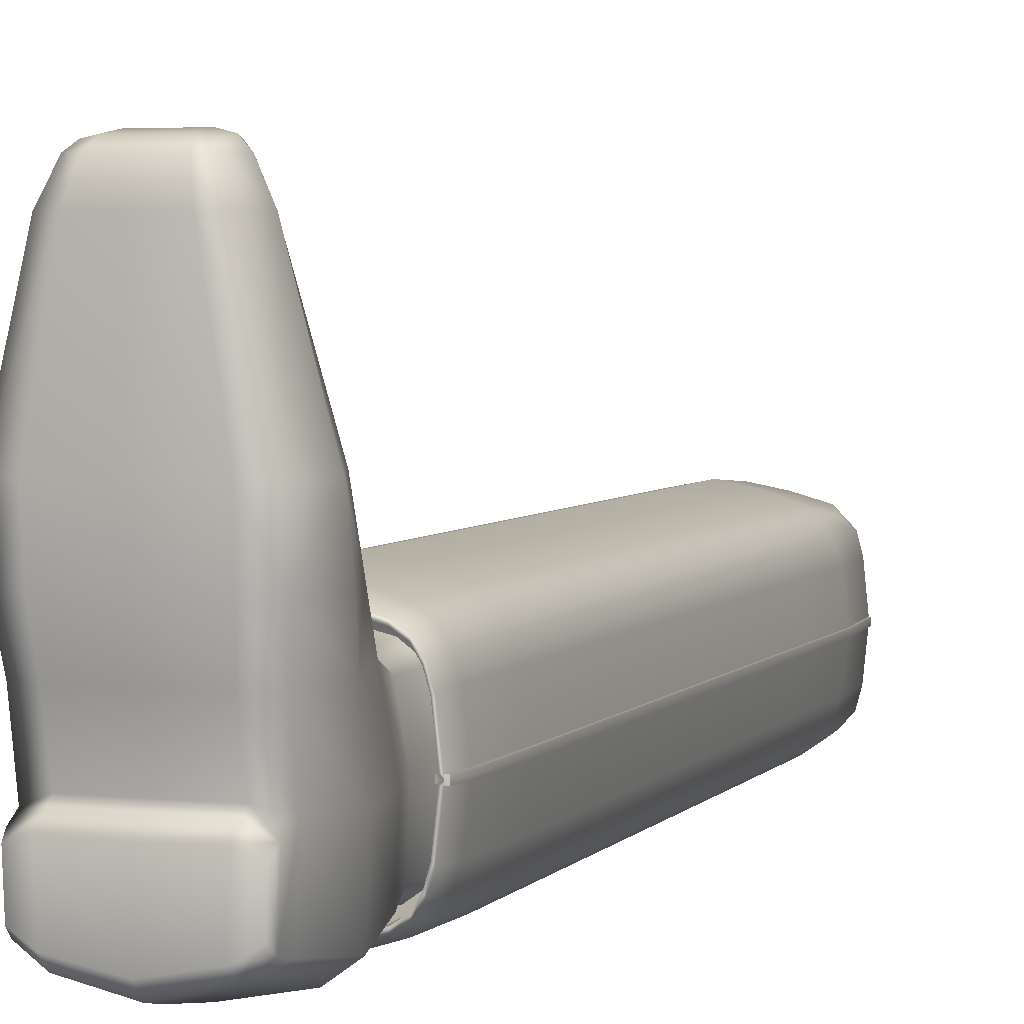
<metadata>
{"format":"obj","ext":"obj","renderer":"f3d","projection":"perspective","resolution":1024,"background":"white","views":[{"elev":4.0,"azim":19.7,"up":"+Z"}]}
</metadata>
<code>
g default
v -20.69 -112.2 20.65
v 0 -112.2 27.53
v 20.69 -112.2 20.65
v -20.9 -59.85 21.05
v -0 -59.85 28.18
v 20.9 -59.85 21.05
v -20.9 0 21.05
v -0 0 28.18
v 20.9 0 21.05
v -20.9 59.85 21.05
v -0 59.85 28.18
v 20.9 59.85 21.05
v -20.28 106.4 20.49
v -0 112.2 26.42
v 20.28 106.4 20.49
v -23.37 112.2 12.43
v -0 119.7 14.09
v 23.37 112.2 12.43
v -24.63 112.2 -0
v -0 119.7 0
v 24.63 112.2 -0
v -23.37 112.2 -12.43
v -0 119.7 -14.09
v 23.37 112.2 -12.43
v -20.28 106.4 -20.49
v -0 112.2 -26.42
v 20.28 106.4 -20.49
v -20.9 59.85 -21.05
v -0 59.85 -28.18
v 20.9 59.85 -21.05
v -20.9 0 -21.05
v -0 0 -28.18
v 20.9 0 -21.05
v -20.9 -59.85 -21.05
v -0 -59.85 -28.18
v 20.9 -59.85 -21.05
v -20.69 -112.2 -20.65
v -0 -112.2 -27.53
v 20.69 -112.2 -20.65
v -24.56 -112.2 -12.19
v 24.55 -112.2 -12.19
v -24.55 -112.2 12.19
v 24.55 -112.2 12.19
v 24.91 -59.85 -12.37
v 24.91 -59.85 12.37
v 24.91 0 -12.37
v 24.91 0 12.37
v 24.91 59.85 -12.37
v 24.91 59.85 12.37
v -24.91 -59.85 -12.37
v -24.91 -59.85 12.37
v -24.91 0 -12.37
v -24.91 0 12.37
v -24.91 59.85 -12.37
v -24.91 59.85 12.37
v -19.5 -119 -18.51
v -22.57 -119 -11.29
v -0 -119 -23.91
v 19.5 -119 -18.51
v 22.57 -119 -11.29
v -23.82 -119 -0
v 23.82 -119 -0
v -22.57 -119 11.29
v 22.57 -119 11.29
v -19.5 -119 18.51
v 0 -119 23.91
v 19.5 -119 18.51
v -19.04 -123.3 -17.78
v 0 -123.3 -24.93
v -20 -123.7 -0.5085
v 19.04 -123.3 -17.78
v 20 -123.7 -0.5085
v -0 -125.8 23.5
v -18.19 -127.2 16.92
v 18.19 -127.2 16.92
v -19.04 -157 -18
v 0 -157 -25.18
v 0 -159.9 1.86
v -19.66 -157.8 -0.4325
v 19.04 -157 -18
v 19.66 -157.8 -0.4325
v -0 -163.5 16.33
v -19.56 -161.1 16.39
v 19.56 -161.1 16.39
v -20.06 -142 43.13
v -0 -139.1 43.72
v -21.23 -164.8 42.97
v -0 -166.4 42.96
v 20.06 -142 43.13
v 21.23 -164.8 42.97
v -12.91 -148.2 76.37
v 0 -146.7 76.37
v -13.56 -164.4 76.37
v 0 -165.7 76.37
v 12.91 -148.2 76.37
v 13.56 -164.4 76.37
v -18.18 -164.8 -14.75
v 0 -165.6 -20.31
v 0 -165.6 -2.866
v -18.6 -164.8 -4.12
v 18.18 -164.8 -14.75
v 18.6 -164.8 -4.12
v -21.48 -140.4 -20.5
v -22.63 -140.9 -0.9661
v -22.49 -144.8 16.79
v -24.2 -153.5 43.04
v -16.1 -155.5 76.37
v 16.1 -155.5 76.37
v 24.2 -153.5 43.04
v 22.49 -144.8 16.79
v 22.63 -140.9 -0.9661
v 21.48 -140.4 -20.5
v 0 -140.4 -28.03
v -9.149 -150.1 85.51
v -0 -149.7 86.15
v -9.752 -153.4 86.15
v 0 -153.1 86.97
v 9.149 -150.1 85.51
v 9.752 -153.4 86.15
v -9.589 -159 85.51
v 0 -159 86.15
v 9.589 -159 85.51
v 8.744 -112.2 25.84
v 8.702 -59.85 26.45
v 8.702 0 26.45
v 8.702 59.85 26.45
v 8.702 112.2 24.8
v 8.702 119.7 13.22
v 8.702 119.7 0
v 8.702 119.7 -13.22
v 8.702 112.2 -24.8
v 8.702 59.85 -26.45
v 8.702 0 -26.45
v 8.702 -59.85 -26.45
v 8.744 -112.2 -25.84
v 9.014 -119 -22.51
v 13.52 -123.3 -21.94
v 15.25 -140.4 -25.05
v 13.52 -157 -22.19
v 13.24 -165.6 -17.7
v 13.67 -165.6 -2.493
v 13.67 -159.9 1.86
v 13.6 -163.5 16.33
v 14.76 -166.4 42.96
v 9.184 -165.7 76.37
v 6.654 -159 86.15
v 6.439 -153 86.97
v 6.566 -149.7 86.15
v 9.075 -146.8 76.37
v 14.57 -139.3 43.35
v 13.35 -125.9 20.89
v 9.014 -119 22.51
v -8.744 -112.2 25.84
v -8.702 -59.85 26.45
v -8.702 0 26.45
v -8.702 59.85 26.45
v -8.702 112.2 24.8
v -8.702 119.7 13.22
v -8.702 119.7 -0
v -8.702 119.7 -13.22
v -8.702 112.2 -24.8
v -8.702 59.85 -26.45
v -8.702 0 -26.45
v -8.702 -59.85 -26.45
v -8.744 -112.2 -25.84
v -9.014 -119 -22.51
v -13.52 -123.3 -21.94
v -15.25 -140.4 -25.05
v -13.52 -157 -22.19
v -13.24 -165.6 -17.7
v -13.67 -165.6 -2.493
v -13.67 -159.9 1.86
v -13.6 -163.5 16.33
v -14.76 -166.4 42.96
v -9.184 -165.7 76.37
v -6.654 -159 86.15
v -6.439 -153 86.97
v -6.566 -149.7 86.15
v -9.075 -146.8 76.37
v -14.57 -139.3 43.35
v -13.35 -125.9 20.89
v -9.014 -119 22.51
v -20.05 -119.7 -19.44
v -21.38 -119 -15.46
v -23.5 -119.7 -11.64
v -8.872 -119.7 -24.01
v 8.872 -119.7 -24.01
v -0 -119.7 -25.55
v 20.05 -119.7 -19.44
v 16.54 -119 -20.51
v 23.5 -119.7 -11.64
v 21.38 -119 -15.46
v -24.82 -119.7 0
v 24.82 -119.7 0
v -23.5 -119.7 11.64
v 23.5 -119.7 11.64
v -20.05 -119.7 19.44
v -16.54 -119 20.51
v -21.38 -119 15.46
v -8.872 -119.7 24.01
v 8.872 -119.7 24.01
v 0 -119.7 25.55
v 20.05 -119.7 19.44
v 21.38 -119 15.46
v 16.54 -119 20.51
v -13.17 -105.8 -19.94
v -18.56 -105.8 -16.02
v -19.55 -106 -0.2475
v 13.17 -105.8 -19.94
v 0 -105.8 -22.92
v 19.55 -106 -0.2475
v 18.56 -105.8 -16.02
v -13.07 -107.5 17.96
v -17.93 -107.5 14.29
v 17.93 -107.5 14.29
v 13.07 -107.5 17.96
v 0 -107.5 20.94
v -14.41 -132.8 29.68
v -19.73 -135.6 28.81
v -23.93 -149.3 28.44
v -14.62 -165.3 28.14
v -20.99 -163.3 28.18
v 14.41 -132.8 29.68
v -0 -132.7 31.17
v 14.62 -165.3 28.14
v -0 -165.3 28.14
v 19.73 -135.6 28.81
v 23.93 -149.3 28.44
v -13.17 -162.4 -20.93
v -18.56 -162.4 -16.89
v -13.74 -162.4 -1e-06
v -19.15 -162.4 -2.387
v 13.17 -162.4 -20.93
v -0 -162.4 -23.92
v 19.15 -162.4 -2.387
v 18.56 -162.4 -16.89
v 13.74 -162.4 -1e-06
v 0 -162.4 -1e-06
v 20.99 -163.3 28.18
v -7.342 -148.5 83.7
v -10.29 -149.5 83.7
v -12.41 -154.5 83.7
v 7.342 -148.5 83.7
v -0 -148.4 83.7
v 10.29 -149.5 83.7
v 12.41 -154.5 83.7
v -10.85 -161.7 83.7
v -7.44 -162.8 83.7
v 7.44 -162.8 83.7
v 0 -162.8 83.7
v 10.85 -161.7 83.7
v -16.99 -112.2 23.2
v -17.08 -59.85 23.7
v -20.9 -89.78 21.05
v -8.702 -89.78 26.45
v 8.702 -89.78 26.45
v 0 -89.78 28.18
v 16.99 -112.2 23.2
v 20.9 -89.78 21.05
v 17.08 -59.85 23.7
v -17.08 0 23.7
v -20.9 -29.93 21.05
v -8.702 -29.93 26.45
v 8.702 -29.93 26.45
v 0 -29.93 28.18
v 20.9 -29.93 21.05
v 17.08 0 23.7
v -17.08 59.85 23.7
v -20.9 29.93 21.05
v -8.702 29.93 26.45
v 8.702 29.93 26.45
v 0 29.93 28.18
v 20.9 29.93 21.05
v 17.08 59.85 23.7
v -17.3 112.2 22.35
v -20.9 89.78 21.05
v -8.702 89.78 26.45
v 8.702 89.78 26.45
v 0 89.78 28.18
v 20.9 89.78 21.05
v 17.3 112.2 22.35
v -18.74 119.7 12.63
v -22.02 112.2 17.52
v -8.702 119.7 19.84
v 8.702 119.7 19.84
v 0 119.7 21.14
v 22.02 112.2 17.52
v 18.74 119.7 12.63
v -19.46 119.7 0
v 19.46 119.7 0
v -18.74 119.7 -12.63
v 18.74 119.7 -12.63
v -17.3 112.2 -22.35
v -22.02 112.2 -17.52
v -8.702 119.7 -19.84
v 8.702 119.7 -19.84
v 0 119.7 -21.14
v 22.02 112.2 -17.52
v 17.3 112.2 -22.35
v -17.08 59.85 -23.7
v -20.9 89.78 -21.05
v -8.702 89.78 -26.45
v 8.702 89.78 -26.45
v 0 89.78 -28.18
v 20.9 89.78 -21.05
v 17.08 59.85 -23.7
v -17.08 0 -23.7
v -20.9 29.93 -21.05
v -8.702 29.93 -26.45
v 8.702 29.93 -26.45
v 0 29.93 -28.18
v 20.9 29.93 -21.05
v 17.08 0 -23.7
v -17.08 -59.85 -23.7
v -20.9 -29.93 -21.05
v -8.702 -29.93 -26.45
v 8.702 -29.93 -26.45
v 0 -29.93 -28.18
v 20.9 -29.93 -21.05
v 17.08 -59.85 -23.7
v -16.99 -112.2 -23.2
v -20.9 -89.78 -21.05
v -8.702 -89.78 -26.45
v 8.702 -89.78 -26.45
v 0 -89.78 -28.18
v 20.9 -89.78 -21.05
v 16.99 -112.2 -23.2
v 23.07 -112.2 -16.97
v 23.37 -59.85 -17.26
v 24.91 -89.78 -12.37
v 24.91 -89.78 12.37
v 23.07 -112.2 16.97
v 23.37 -59.85 17.26
v 23.37 0 -17.26
v 24.91 -29.93 -12.37
v 24.91 -29.93 12.37
v 23.37 0 17.26
v 23.37 59.85 -17.26
v 24.91 29.93 -12.37
v 24.91 29.93 12.37
v 23.37 59.85 17.26
v 24.91 89.78 -12.37
v 24.91 89.78 12.37
v -23.07 -112.2 -16.97
v -24.91 -89.78 -12.37
v -23.37 -59.85 -17.26
v -24.91 -89.78 12.37
v -23.07 -112.2 16.97
v -23.37 -59.85 17.26
v -24.91 -29.93 -12.37
v -23.37 0 -17.26
v -24.91 -29.93 12.37
v -23.37 0 17.26
v -24.91 29.93 -12.37
v -23.37 59.85 -17.26
v -24.91 29.93 12.37
v -23.37 59.85 17.26
v -24.91 89.78 -12.37
v -24.91 89.78 12.37
v -16.54 -119 -20.51
v -17.08 -89.78 23.7
v 17.08 -89.78 23.7
v -17.08 -29.93 23.7
v 17.08 -29.93 23.7
v -17.08 29.93 23.7
v 17.08 29.93 23.7
v -17.08 89.78 23.7
v 17.08 89.78 23.7
v -17.97 119.7 18.29
v 17.97 119.7 18.29
v -17.97 119.7 -18.29
v 17.97 119.7 -18.29
v -17.08 89.78 -23.7
v 17.08 89.78 -23.7
v -17.08 29.93 -23.7
v 17.08 29.93 -23.7
v -17.08 -29.93 -23.7
v 17.08 -29.93 -23.7
v -17.08 -89.78 -23.7
v 17.08 -89.78 -23.7
v 23.37 -89.78 -17.26
v 23.37 -89.78 17.26
v 23.37 -29.93 -17.26
v 23.37 -29.93 17.26
v 23.37 29.93 -17.26
v 23.37 29.93 17.26
v 23.37 89.78 -17.26
v 23.37 89.78 17.26
v -23.37 -89.78 -17.26
v -23.37 -89.78 17.26
v -23.37 -29.93 -17.26
v -23.37 -29.93 17.26
v -23.37 29.93 -17.26
v -23.37 29.93 17.26
v -23.37 89.78 -17.26
v -23.37 89.78 17.26
v -16.74 -119.7 -21.7
v -22.17 -119.7 -16.09
v 16.74 -119.7 -21.7
v 22.17 -119.7 -16.09
v -16.74 -119.7 21.7
v -22.17 -119.7 16.09
v 22.17 -119.7 16.09
v 16.74 -119.7 21.7
v -17.74 -116 -15.05
v -18.59 -116.3 -0.4506
v -17.08 -118.6 13.76
v -12.82 -118 17.13
v -0 -117.9 19.56
v 12.82 -118 17.13
v 17.08 -118.6 13.76
v 18.59 -116.3 -0.4506
v 17.74 -116 -15.05
v 12.95 -116 -18.61
v 0 -116 -21.23
v -12.95 -116 -18.61
v 23.73 -119 -0.7901
v 24.73 -119.7 -0.8152
v 25.87 -112.2 -0.8532
v 26.25 -89.78 -0.8659
v 26.25 -59.85 -0.8659
v 26.25 -29.93 -0.8659
v 26.25 0 -0.8659
v 26.25 29.93 -0.8659
v 26.25 59.85 -0.8659
v 26.25 89.78 -0.8659
v 24.54 112.2 -0.8705
v 19.41 119.7 -0.8841
v 8.702 119.7 -0.9258
v -0 119.7 -0.9865
v -8.702 119.7 -0.9258
v -19.41 119.7 -0.8841
v -24.54 112.2 -0.8705
v -26.25 89.78 -0.8659
v -26.25 59.85 -0.8659
v -26.25 29.93 -0.8659
v -26.25 0 -0.8659
v -26.25 -29.93 -0.8659
v -26.25 -59.85 -0.8659
v -26.25 -89.78 -0.8659
v -25.87 -112.2 -0.8532
v -24.73 -119.7 -0.8152
v -23.73 -119 -0.7901
v 23.73 -119 0.7901
v 24.73 -119.7 0.8152
v 25.87 -112.2 0.8532
v 26.25 -89.78 0.8659
v 26.25 -59.85 0.8659
v 26.25 -29.93 0.8659
v 26.25 0 0.8659
v 26.25 29.93 0.8659
v 26.25 59.85 0.8659
v 26.25 89.78 0.8659
v 24.54 112.2 0.8705
v 19.41 119.7 0.8841
v 8.702 119.7 0.9258
v -0 119.7 0.9865
v -8.702 119.7 0.9258
v -19.41 119.7 0.8841
v -24.54 112.2 0.8705
v -26.25 89.78 0.8659
v -26.25 59.85 0.8659
v -26.25 29.93 0.8659
v -26.25 0 0.8659
v -26.25 -29.93 0.8659
v -26.25 -59.85 0.8659
v -26.25 -89.78 0.8659
v -25.87 -112.2 0.8532
v -24.73 -119.7 0.8152
v -23.73 -119 0.7901
v -23.15 -118.9 0
v -23.08 -118.9 -0.6657
v -23.08 -118.9 0.6657
v 23.08 -118.9 -0.6657
v 23.15 -118.9 0
v 23.08 -118.9 0.6657
v 26.63 -112.3 0
v 27.01 -89.79 0
v 26.51 -111.8 -0.8719
v 26.9 -89.54 -0.885
v 26.92 -59.85 -0.8854
v 27.02 -59.85 0
v 27.02 -29.93 0
v 26.92 -29.93 -0.8854
v 26.92 0 -0.8854
v 27.02 0 0
v 27.02 29.93 0
v 26.92 29.93 -0.8854
v 26.92 59.85 -0.8854
v 27.02 59.85 0
v 27.01 89.81 1e-06
v 26.86 89.56 -0.8829
v 25.32 110.8 -0.8843
v 25.4 110.8 1e-06
v 25.46 -119.3 -0.8371
v 25.55 -119.3 -0
v 26.51 -111.8 0.8719
v 25.46 -119.3 0.8371
v 26.9 -89.54 0.885
v 26.92 -59.85 0.8854
v 26.92 -29.93 0.8854
v 26.92 0 0.8854
v 26.92 29.93 0.8854
v 26.92 59.85 0.8854
v 26.86 89.56 0.8829
v 25.32 110.8 0.8843
v -26.9 -89.54 -0.885
v -26.51 -111.8 -0.8719
v -26.63 -112.3 -1e-06
v -27.01 -89.79 -1e-06
v -26.92 -59.85 -0.8854
v -27.02 -59.85 -0
v -26.92 -29.93 -0.8854
v -27.02 -29.93 -0
v -26.92 0 -0.8854
v -27.02 0 -0
v -26.92 29.93 -0.8854
v -27.02 29.93 -0
v -26.92 59.85 -0.8854
v -27.02 59.85 -0
v -26.86 89.56 -0.8829
v -27.01 89.81 -0
v -25.32 110.8 -0.8843
v -25.4 110.8 -1e-06
v -25.55 -119.3 -1e-06
v -25.46 -119.3 -0.8371
v -26.86 89.56 0.8829
v -25.32 110.8 0.8843
v -26.92 59.85 0.8854
v -26.92 29.93 0.8854
v -26.92 0 0.8854
v -26.92 -29.93 0.8854
v -26.92 -59.85 0.8854
v -26.9 -89.54 0.885
v -26.51 -111.8 0.8719
v -25.46 -119.3 0.8371
g leg
f 1 252 361 254
f 361 252 153 255
f 253 361 255 154
f 254 361 253 4
f 257 2 123 256
f 257 256 124 5
f 258 3 259 362
f 362 259 6 260
f 4 253 363 262
f 363 253 154 263
f 261 363 263 155
f 262 363 261 7
f 265 5 124 264
f 265 264 125 8
f 260 6 266 364
f 364 266 9 267
f 7 261 365 269
f 365 261 155 270
f 268 365 270 156
f 269 365 268 10
f 272 8 125 271
f 272 271 126 11
f 267 9 273 366
f 366 273 12 274
f 10 268 367 276
f 367 268 156 277
f 275 367 277 157
f 276 367 275 13
f 279 11 126 278
f 279 278 127 14
f 274 12 280 368
f 368 280 15 281
f 13 275 369 283
f 369 275 157 284
f 282 369 284 158
f 283 369 282 16
f 286 14 127 285
f 286 285 128 17
f 281 15 287 370
f 370 287 18 288
f 16 282 459 460
f 458 459 282 158
f 17 128 456 457
f 288 18 454 455
f 19 289 432 433
f 431 432 289 159
f 20 129 429 430
f 290 21 427 428
f 22 291 371 294
f 371 291 160 295
f 293 371 295 161
f 294 371 293 25
f 297 23 130 296
f 297 296 131 26
f 292 24 298 372
f 372 298 27 299
f 25 293 373 301
f 373 293 161 302
f 300 373 302 162
f 301 373 300 28
f 304 26 131 303
f 304 303 132 29
f 299 27 305 374
f 374 305 30 306
f 28 300 375 308
f 375 300 162 309
f 307 375 309 163
f 308 375 307 31
f 311 29 132 310
f 311 310 133 32
f 306 30 312 376
f 376 312 33 313
f 31 307 377 315
f 377 307 163 316
f 314 377 316 164
f 315 377 314 34
f 318 32 133 317
f 318 317 134 35
f 313 33 319 378
f 378 319 36 320
f 34 314 379 322
f 379 314 164 323
f 321 379 323 165
f 322 379 321 37
f 325 35 134 324
f 325 324 135 38
f 320 36 326 380
f 380 326 39 327
f 97 170 171 100
f 98 140 141 99
f 79 172 173 83
f 78 142 143 82
f 41 328 381 330
f 328 39 326 381
f 381 326 36 329
f 330 381 329 44
f 478 477 479 480
f 478 480 481 482
f 331 43 446 447
f 331 447 448 45
f 3 332 382 259
f 332 43 331 382
f 382 331 45 333
f 259 382 333 6
f 44 329 383 335
f 329 36 319 383
f 383 319 33 334
f 335 383 334 46
f 483 482 481 484
f 483 484 485 486
f 336 45 448 449
f 336 449 450 47
f 6 333 384 266
f 333 45 336 384
f 384 336 47 337
f 266 384 337 9
f 46 334 385 339
f 334 33 312 385
f 385 312 30 338
f 339 385 338 48
f 487 486 485 488
f 487 488 489 490
f 340 47 450 451
f 340 451 452 49
f 9 337 386 273
f 337 47 340 386
f 386 340 49 341
f 273 386 341 12
f 48 338 387 342
f 338 30 305 387
f 387 305 27 298
f 342 387 298 24
f 491 490 489 492
f 491 492 493 494
f 343 49 452 453
f 343 453 454 18
f 12 341 388 280
f 341 49 343 388
f 388 343 18 287
f 280 388 287 15
f 37 344 389 322
f 344 40 345 389
f 389 345 50 346
f 322 389 346 34
f 507 508 509 510
f 511 507 510 512
f 467 468 42 347
f 466 467 347 51
f 42 348 390 347
f 348 1 254 390
f 390 254 4 349
f 347 390 349 51
f 34 346 391 315
f 346 50 350 391
f 391 350 52 351
f 315 391 351 31
f 513 511 512 514
f 515 513 514 516
f 465 466 51 352
f 464 465 352 53
f 51 349 392 352
f 349 4 262 392
f 392 262 7 353
f 352 392 353 53
f 31 351 393 308
f 351 52 354 393
f 393 354 54 355
f 308 393 355 28
f 517 515 516 518
f 519 517 518 520
f 463 464 53 356
f 462 463 356 55
f 53 353 394 356
f 353 7 269 394
f 394 269 10 357
f 356 394 357 55
f 28 355 395 301
f 355 54 358 395
f 395 358 22 294
f 301 395 294 25
f 521 519 520 522
f 523 521 522 524
f 461 462 55 359
f 460 461 359 16
f 55 357 396 359
f 357 10 276 396
f 396 276 13 283
f 359 396 283 16
f 37 321 397 183
f 397 321 165 186
f 360 397 186 166
f 183 397 360 56
f 40 344 398 185
f 344 37 183 398
f 398 183 56 184
f 185 398 184 57
f 188 38 135 187
f 188 187 136 58
f 327 39 189 399
f 399 189 59 190
f 39 328 400 189
f 328 41 191 400
f 400 191 60 192
f 189 400 192 59
f 525 509 508 526
f 193 442 443 61
f 495 479 477 496
f 417 418 194 62
f 195 42 468 469
f 195 469 470 63
f 445 446 43 196
f 444 445 196 64
f 252 1 197 401
f 401 197 65 198
f 1 348 402 197
f 348 42 195 402
f 402 195 63 199
f 197 402 199 65
f 182 200 401 198
f 401 200 153 252
f 152 201 202 66
f 201 123 2 202
f 43 332 403 196
f 332 3 203 403
f 403 203 67 204
f 196 403 204 64
f 3 258 404 203
f 404 258 123 201
f 205 404 201 152
f 203 404 205 67
f 207 206 416 405
f 208 207 405 406
f 210 209 414 415
f 212 211 412 413
f 407 408 213 214
f 214 208 406 407
f 211 215 411 412
f 409 410 216 217
f 68 167 168 103
f 70 68 103 104
f 69 137 138 113
f 71 72 111 112
f 114 116 177 178
f 74 70 104 105
f 72 75 110 111
f 115 117 147 148
f 180 218 219 85
f 218 181 74 219
f 85 219 220 106
f 219 74 105 220
f 222 83 173 221
f 222 221 174 87
f 150 223 224 86
f 223 151 73 224
f 226 82 143 225
f 226 225 144 88
f 110 75 227 228
f 227 89 109 228
f 180 85 91 179
f 91 85 106 107
f 87 174 175 93
f 150 86 92 149
f 88 144 145 94
f 95 108 109 89
f 230 76 169 229
f 230 229 170 97
f 100 171 231 232
f 231 172 79 232
f 232 79 76 230
f 232 230 97 100
f 234 77 139 233
f 234 233 140 98
f 236 80 81 235
f 236 235 102 101
f 99 141 237 238
f 237 142 78 238
f 104 103 76 79
f 105 104 79 83
f 106 220 222 87
f 220 105 83 222
f 107 106 87 93
f 177 116 120 176
f 147 117 121 146
f 90 109 108 96
f 239 84 110 228
f 239 228 109 90
f 111 110 84 81
f 112 111 81 80
f 139 77 113 138
f 169 76 103 168
f 114 178 240 241
f 240 179 91 241
f 116 114 241 242
f 241 91 107 242
f 115 148 243 244
f 243 149 92 244
f 108 95 245 246
f 245 118 119 246
f 242 107 93 247
f 242 247 120 116
f 247 93 175 248
f 247 248 176 120
f 250 94 145 249
f 250 249 146 121
f 251 96 108 246
f 251 246 119 122
f 260 124 256 362
f 362 256 123 258
f 267 125 264 364
f 364 264 124 260
f 274 126 271 366
f 366 271 125 267
f 281 127 278 368
f 368 278 126 274
f 288 128 285 370
f 370 285 127 281
f 455 456 128 288
f 428 429 129 290
f 299 131 296 372
f 372 296 130 292
f 306 132 303 374
f 374 303 131 299
f 313 133 310 376
f 376 310 132 306
f 320 134 317 378
f 378 317 133 313
f 327 135 324 380
f 380 324 134 320
f 190 136 187 399
f 399 187 135 327
f 413 414 209 212
f 71 112 138 137
f 138 112 80 139
f 140 233 236 101
f 233 139 80 236
f 141 140 101 102
f 235 81 142 237
f 235 237 141 102
f 143 142 81 84
f 144 225 239 90
f 225 143 84 239
f 145 144 90 96
f 146 249 251 122
f 249 145 96 251
f 147 146 122 119
f 148 147 119 118
f 245 95 149 243
f 245 243 148 118
f 95 89 150 149
f 227 75 151 223
f 227 223 150 89
f 215 216 410 411
f 154 255 257 5
f 255 153 2 257
f 155 263 265 8
f 263 154 5 265
f 156 270 272 11
f 270 155 8 272
f 157 277 279 14
f 277 156 11 279
f 158 284 286 17
f 284 157 14 286
f 457 458 158 17
f 430 431 159 20
f 161 295 297 26
f 295 160 23 297
f 162 302 304 29
f 302 161 26 304
f 163 309 311 32
f 309 162 29 311
f 164 316 318 35
f 316 163 32 318
f 165 323 325 38
f 323 164 35 325
f 166 186 188 58
f 186 165 38 188
f 415 416 206 210
f 69 113 168 167
f 168 113 77 169
f 170 229 234 98
f 229 169 77 234
f 171 170 98 99
f 238 78 172 231
f 238 231 171 99
f 173 172 78 82
f 174 221 226 88
f 221 173 82 226
f 175 174 88 94
f 176 248 250 121
f 248 175 94 250
f 177 176 121 117
f 178 177 117 115
f 244 92 179 240
f 244 240 178 115
f 92 86 180 179
f 224 73 181 218
f 224 218 180 86
f 217 213 408 409
f 202 2 153 200
f 202 200 182 66
f 406 405 68 70
f 407 406 70 74
f 181 408 407 74
f 409 408 181 73
f 151 410 409 73
f 411 410 151 75
f 412 411 75 72
f 413 412 72 71
f 137 414 413 71
f 415 414 137 69
f 167 416 415 69
f 405 416 167 68
f 191 418 417 60
f 191 41 419 418
f 420 419 41 330
f 421 420 330 44
f 422 421 44 335
f 423 422 335 46
f 424 423 46 339
f 425 424 339 48
f 426 425 48 342
f 427 426 342 24
f 428 427 24 292
f 292 130 429 428
f 430 429 130 23
f 160 431 430 23
f 291 432 431 160
f 433 432 291 22
f 358 434 433 22
f 358 54 435 434
f 354 436 435 54
f 354 52 437 436
f 350 438 437 52
f 350 50 439 438
f 345 440 439 50
f 345 40 441 440
f 442 441 40 185
f 443 442 185 57
f 194 445 444 62
f 496 477 497 498
f 499 497 477 478
f 500 499 478 482
f 501 500 482 483
f 502 501 483 486
f 503 502 486 487
f 504 503 487 490
f 505 504 490 491
f 506 505 491 494
f 455 454 21 290
f 290 129 456 455
f 457 456 129 20
f 159 458 457 20
f 289 459 458 159
f 460 459 289 19
f 522 527 528 524
f 522 520 529 527
f 518 530 529 520
f 518 516 531 530
f 514 532 531 516
f 514 512 533 532
f 510 534 533 512
f 510 509 535 534
f 536 535 509 525
f 470 469 193 61
f 61 443 472 471
f 470 61 471 473
f 417 62 475 474
f 62 444 476 475
f 419 420 480 479
f 420 421 481 480
f 421 422 484 481
f 422 423 485 484
f 423 424 488 485
f 424 425 489 488
f 425 426 492 489
f 426 427 493 492
f 427 21 494 493
f 418 419 479 495
f 194 418 495 496
f 446 445 498 497
f 445 194 496 498
f 447 446 497 499
f 448 447 499 500
f 449 448 500 501
f 450 449 501 502
f 451 450 502 503
f 452 451 503 504
f 453 452 504 505
f 454 453 505 506
f 21 454 506 494
f 440 441 508 507
f 439 440 507 511
f 438 439 511 513
f 437 438 513 515
f 436 437 515 517
f 435 436 517 519
f 434 435 519 521
f 433 434 521 523
f 19 433 523 524
f 441 442 526 508
f 442 193 525 526
f 461 460 528 527
f 460 19 524 528
f 462 461 527 529
f 463 462 529 530
f 464 463 530 531
f 465 464 531 532
f 466 465 532 533
f 467 466 533 534
f 468 467 534 535
f 469 468 535 536
f 193 469 536 525

</code>
